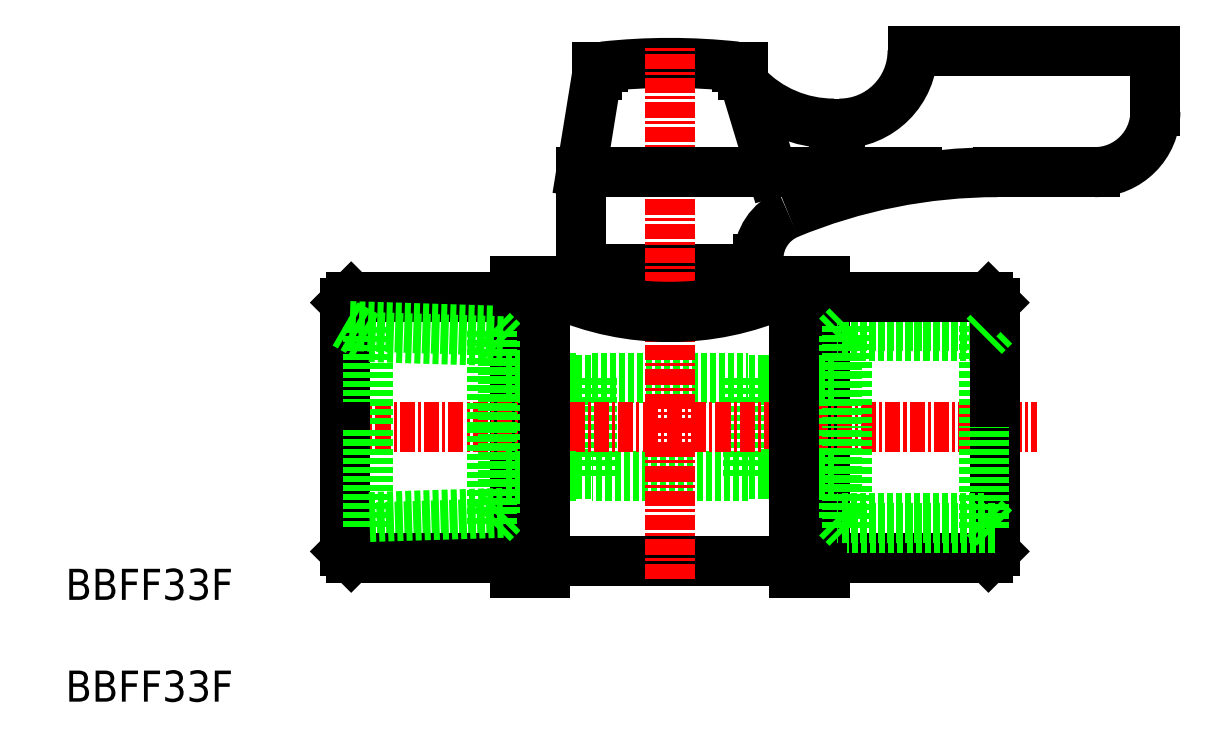
<metadata>
{"format":"dxf","ext":"dxf","renderer":"ezdxf+matplotlib","layout":"modelspace","background":"white","min_lineweight":24,"dpi":150}
</metadata>
<code>
0
SECTION
2
ENTITIES
0
INSERT
8
0
2
$MODEL_SPACE
10
156.2
20
133.2
30
0
0
LINE
8
0
10
322.7
20
289.7
30
0
11
304.2
21
289.7
31
0
0
LINE
8
0
10
300.7
20
288.7
30
0
11
300.7
21
312.7
31
0
0
ARC
8
0
10
306.7
20
312.5
30
0
40
0.8
50
270
51
0
0
LINE
8
0
10
307.5
20
313.7
30
0
11
307.5
21
312.5
31
0
0
LINE
8
0
10
326.2
20
288.7
30
0
11
326.2
21
312.7
31
0
0
LINE
8
0
10
319.3
20
313.7
30
0
11
319.3
21
312.5
31
0
0
LINE
8
0
10
304.2
20
311.7
30
0
11
306.7
21
311.7
31
0
0
ARC
8
0
10
320.1
20
312.5
30
0
40
0.8
50
180
51
270
0
LINE
8
0
10
305.7
20
296.7
30
0
11
305.7
21
304.7
31
0
0
LINE
8
0
10
300.7
20
312.7
30
0
11
303.2
21
312.7
31
0
0
LINE
8
0
10
303.7
20
312.2
30
0
11
303.7
21
312.2
31
0
0
ARC
8
0
10
303.2
20
312.2
30
0
40
0.5
50
0
51
90
0
ARC
8
0
10
304.2
20
312.2
30
0
40
0.5
50
180
51
270
0
LINE
8
0
10
322.7
20
311.7
30
0
11
320.1
21
311.7
31
0
0
LINE
8
0
10
326.2
20
312.7
30
0
11
323.7
21
312.7
31
0
0
ARC
8
0
10
323.7
20
312.2
30
0
40
0.5
50
90
51
180
0
ARC
8
0
10
322.7
20
312.2
30
0
40
0.5
50
270
51
0
0
LINE
8
0
10
323.2
20
312.2
30
0
11
323.2
21
312.2
31
0
0
LINE
8
0
10
326.2
20
288.7
30
0
11
323.7
21
288.7
31
0
0
LINE
8
0
10
323.2
20
289.2
30
0
11
323.2
21
289.2
31
0
0
ARC
8
0
10
322.7
20
289.2
30
0
40
0.5
50
0
51
90
0
ARC
8
0
10
323.7
20
289.2
30
0
40
0.5
50
180
51
270
0
LINE
8
0
10
300.7
20
288.7
30
0
11
303.2
21
288.7
31
0
0
ARC
8
0
10
303.2
20
289.2
30
0
40
0.5
50
270
51
0
0
ARC
8
0
10
304.2
20
289.2
30
0
40
0.5
50
90
51
180
0
LINE
8
0
10
303.7
20
289.2
30
0
11
303.7
21
289.2
31
0
0
LINE
8
0
10
307
20
304.7
30
0
11
307
21
296.7
31
0
0
LINE
8
0
10
319.9
20
304.7
30
0
11
319.9
21
296.7
31
0
0
LINE
8
0
10
307
20
304.7
30
0
11
319.9
21
304.7
31
0
0
LINE
8
0
10
319.9
20
296.7
30
0
11
307
21
296.7
31
0
0
LINE
8
0
10
305.7
20
304.6
30
0
11
307
21
304.6
31
0
0
LINE
8
0
10
305.7
20
296.8
30
0
11
307
21
296.8
31
0
0
LINE
8
0
10
305.7
20
304.7
30
0
11
299.7
21
304.7
31
0
0
LINE
8
0
10
321.2
20
304.6
30
0
11
319.9
21
304.6
31
0
0
LINE
8
0
10
321.2
20
296.8
30
0
11
319.9
21
296.8
31
0
0
ARC
8
0
10
340.4
20
276.7
30
0
40
45
50
90
51
112.5
0
LINE
8
0
10
333.4
20
331.7
30
0
11
353.4
21
331.7
31
0
0
ARC
8
0
10
326.9
20
335.7
30
0
40
10
50
223.8
51
270
0
ARC
8
0
10
327.4
20
331.7
30
0
40
6
50
270
51
0
0
LINE
8
0
10
307.4
20
329.7
30
0
11
306.1
21
321.7
31
0
0
LINE
8
0
10
306.1
20
313.7
30
0
11
306.1
21
321.7
31
0
0
LINE
8
0
10
320.7
20
313.7
30
0
11
306.1
21
313.7
31
0
0
LINE
8
0
10
320.7
20
314.6
30
0
11
320.7
21
313.7
31
0
0
LINE
8
0
10
326.9
20
325.7
30
0
11
327.4
21
325.7
31
0
0
ARC
8
0
10
324.7
20
314.6
30
0
40
4
50
112.5
51
180
0
ARC
8
0
10
313.4
20
280.2
30
0
40
50.57
50
83.76
51
96.24
0
LINE
8
0
10
307.4
20
330.4
30
0
11
307.4
21
329.7
31
0
0
LINE
8
0
10
307.9
20
330.4
30
0
11
307.4
21
330.4
31
0
0
LINE
8
0
10
319.4
20
329.7
30
0
11
319.4
21
330.4
31
0
0
LINE
8
0
10
319.4
20
330.4
30
0
11
318.9
21
330.4
31
0
0
LINE
8
0
10
333.4
20
331.7
30
0
11
333.4
21
331.7
31
0
0
ARC
8
0
10
348.4
20
326.7
30
0
40
5
50
270
51
0
0
LINE
8
0
10
348.4
20
321.7
30
0
11
340.4
21
321.7
31
0
0
LINE
8
0
10
353.4
20
331.7
30
0
11
353.4
21
326.7
31
0
0
LINE
8
0
10
321.2
20
304.6
30
0
11
327.2
21
304.6
31
0
0
LINE
8
CENTER
10
285.2
20
300.7
30
0
11
343.7
21
300.7
31
0
0
LINE
8
CENTER
10
313.4
20
288.2
30
0
11
313.4
21
332.2
31
0
0
LINE
8
0
10
321.2
20
296.8
30
0
11
327.2
21
296.8
31
0
0
LINE
8
0
10
300.7
20
311.5
30
0
11
287.2
21
311.5
31
0
0
LINE
8
0
10
286.7
20
311
30
0
11
286.7
21
300.7
31
0
0
LINE
8
0
10
286.7
20
311
30
0
11
287.2
21
311.5
31
0
0
LINE
8
0
10
286.7
20
309.2
30
0
11
288.6
21
308.1
31
0
0
LINE
8
0
10
299.7
20
307.8
30
0
11
288.6
21
308.1
31
0
0
LINE
8
0
10
298.8
20
308.7
30
0
11
287
21
309
31
0
0
LINE
8
0
10
299.7
20
307.8
30
0
11
298.8
21
308.7
31
0
0
LINE
8
0
10
299.7
20
307.8
30
0
11
299.7
21
300.7
31
0
0
LINE
8
0
10
288.6
20
309
30
0
11
288.6
21
300.7
31
0
0
LINE
8
0
10
298.8
20
308.7
30
0
11
298.8
21
300.7
31
0
0
LINE
8
0
10
298.8
20
292.8
30
0
11
287
21
292.4
31
0
0
LINE
8
0
10
286.7
20
292.2
30
0
11
288.6
21
293.3
31
0
0
LINE
8
0
10
300.7
20
290
30
0
11
287.2
21
290
31
0
0
LINE
8
0
10
286.7
20
290.5
30
0
11
286.7
21
300.7
31
0
0
LINE
8
0
10
286.7
20
290.5
30
0
11
287.2
21
290
31
0
0
LINE
8
0
10
298.8
20
292.8
30
0
11
298.8
21
300.7
31
0
0
LINE
8
0
10
288.6
20
292.4
30
0
11
288.6
21
300.7
31
0
0
LINE
8
0
10
299.7
20
293.7
30
0
11
288.6
21
293.3
31
0
0
LINE
8
0
10
299.7
20
293.7
30
0
11
298.8
21
292.8
31
0
0
LINE
8
0
10
299.7
20
293.7
30
0
11
299.7
21
300.7
31
0
0
LINE
8
0
10
305.7
20
296.7
30
0
11
299.7
21
296.7
31
0
0
LINE
8
0
10
340.2
20
290.5
30
0
11
340.2
21
300.7
31
0
0
LINE
8
0
10
326.2
20
290
30
0
11
339.7
21
290
31
0
0
LINE
8
0
10
340.2
20
290.5
30
0
11
339.7
21
290
31
0
0
LINE
8
0
10
340.2
20
292.4
30
0
11
328
21
292.4
31
0
0
LINE
8
0
10
339.3
20
293.2
30
0
11
327.2
21
293.2
31
0
0
LINE
8
0
10
340.2
20
309.1
30
0
11
328
21
309.1
31
0
0
LINE
8
0
10
339.3
20
308.2
30
0
11
327.2
21
308.2
31
0
0
LINE
8
0
10
326.2
20
311.5
30
0
11
339.7
21
311.5
31
0
0
LINE
8
0
10
328
20
309.1
30
0
11
328
21
300.7
31
0
0
LINE
8
0
10
327.2
20
308.2
30
0
11
327.2
21
300.7
31
0
0
LINE
8
0
10
328
20
292.4
30
0
11
328
21
300.7
31
0
0
LINE
8
0
10
327.2
20
293.2
30
0
11
327.2
21
300.7
31
0
0
LINE
8
0
10
327.2
20
293.2
30
0
11
328
21
292.4
31
0
0
LINE
8
0
10
327.2
20
308.2
30
0
11
328
21
309.1
31
0
0
LINE
8
0
10
339.3
20
309.1
30
0
11
339.3
21
300.7
31
0
0
LINE
8
0
10
340.2
20
311
30
0
11
340.2
21
300.7
31
0
0
LINE
8
0
10
339.3
20
292.4
30
0
11
339.3
21
300.7
31
0
0
LINE
8
0
10
340.2
20
292.4
30
0
11
339.3
21
293.2
31
0
0
LINE
8
0
10
340.2
20
309.1
30
0
11
339.3
21
308.2
31
0
0
LINE
8
0
10
340.2
20
311
30
0
11
339.7
21
311.5
31
0
0
LINE
8
0
10
303.2
20
312.7
30
0
11
303.2
21
288.7
31
0
0
LINE
8
0
10
323.7
20
312.7
30
0
11
323.7
21
288.7
31
0
0
LINE
8
0
10
306.1
20
321.7
30
0
11
333.8
21
321.7
31
0
0
LINE
8
0
10
319.4
20
329.7
30
0
11
321.9
21
321.7
31
0
0
ARC
8
0
10
313.4
20
337.2
30
0
40
26.59
50
253.5
51
286.5
0
ARC
8
0
10
313.4
20
332.8
30
0
40
23.03
50
246.3
51
293.7
0
LINE
8
0
10
321
20
311.7
30
0
11
322.7
21
311.7
31
0
0
LINE
8
0
10
304.2
20
311.7
30
0
11
305.9
21
311.7
31
0
0
TEXT
8
0
10
263.7
20
278.1
30
0
40
2.56
1
BBFF33F
0
TEXT
8
0
10
263.7
20
286.5
30
0
40
2.56
1
BBFF33F
0
ENDSEC
0
EOF

</code>
